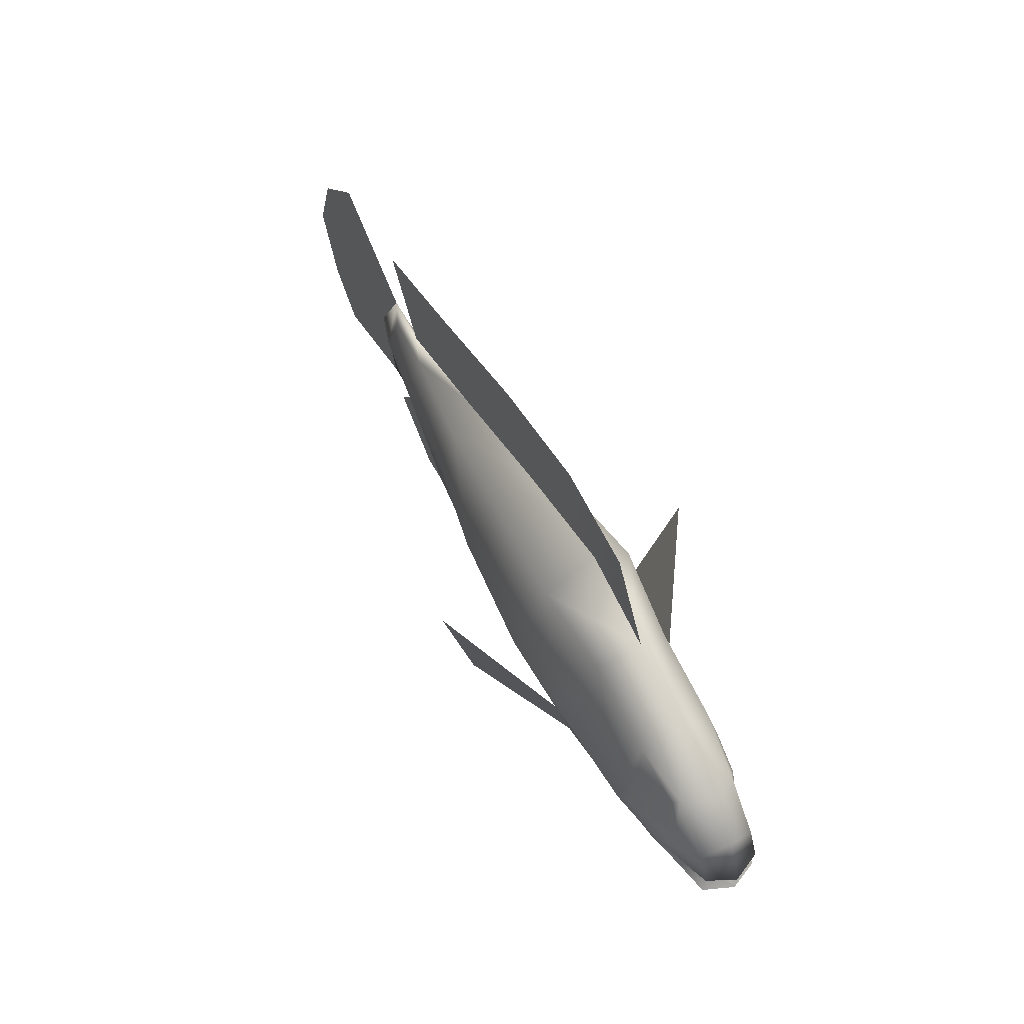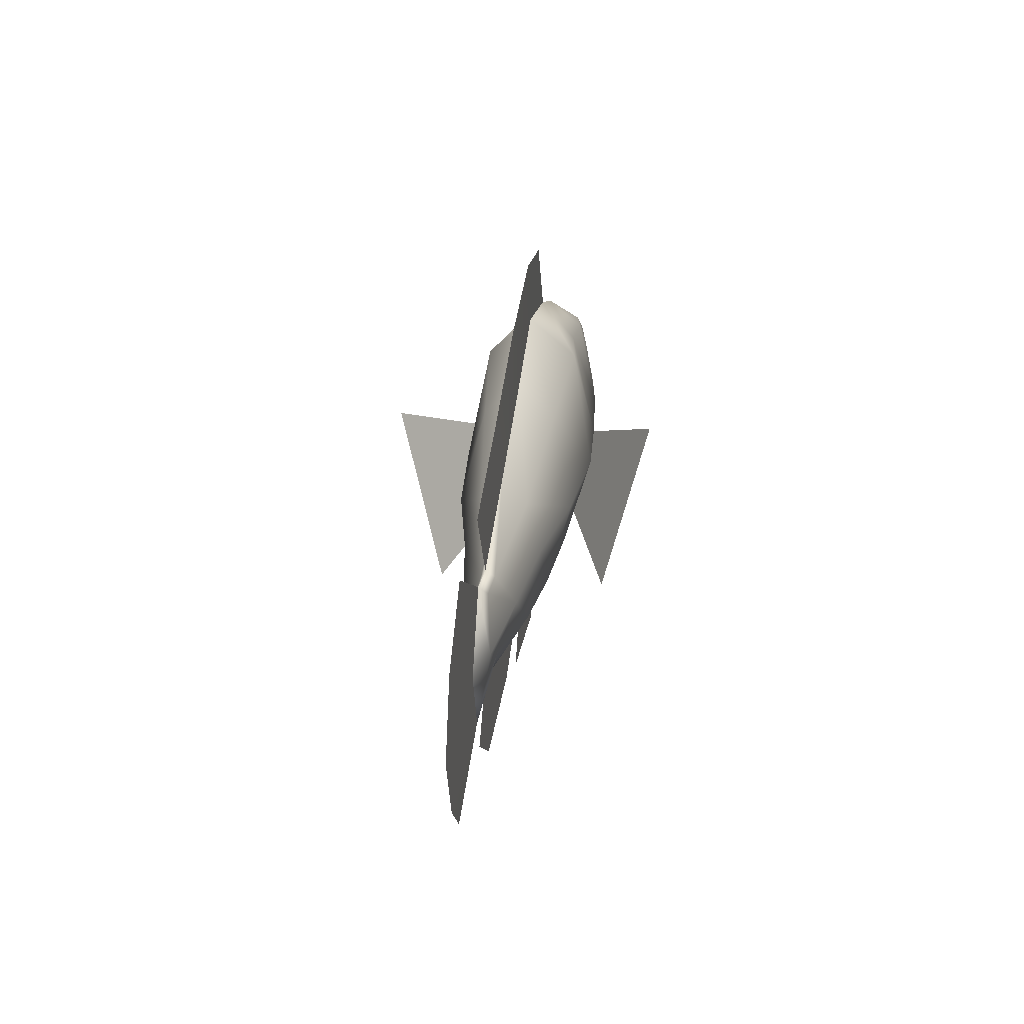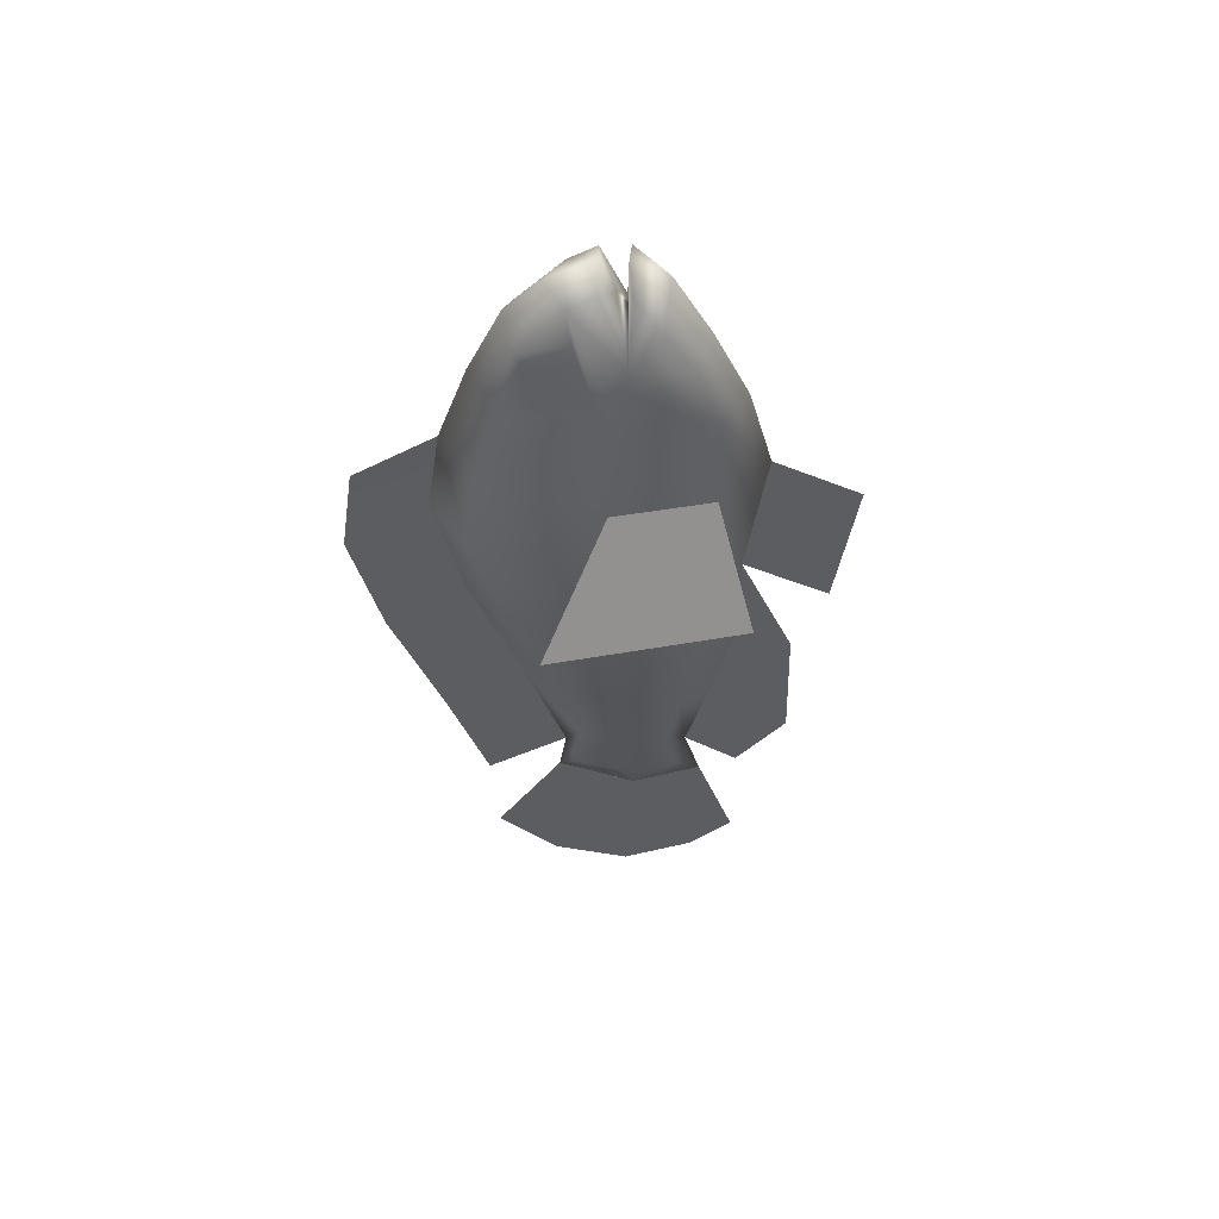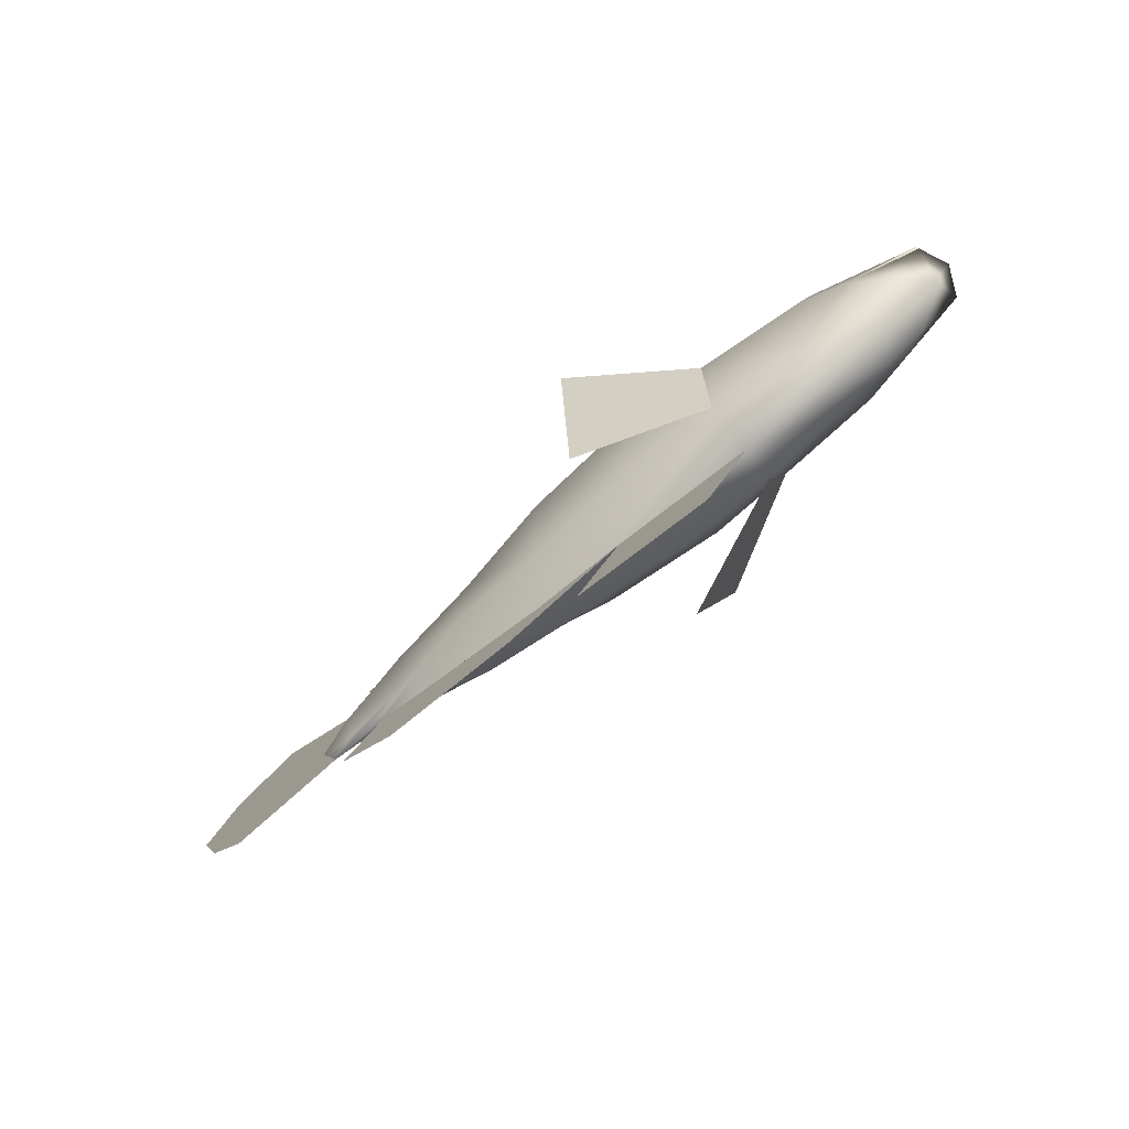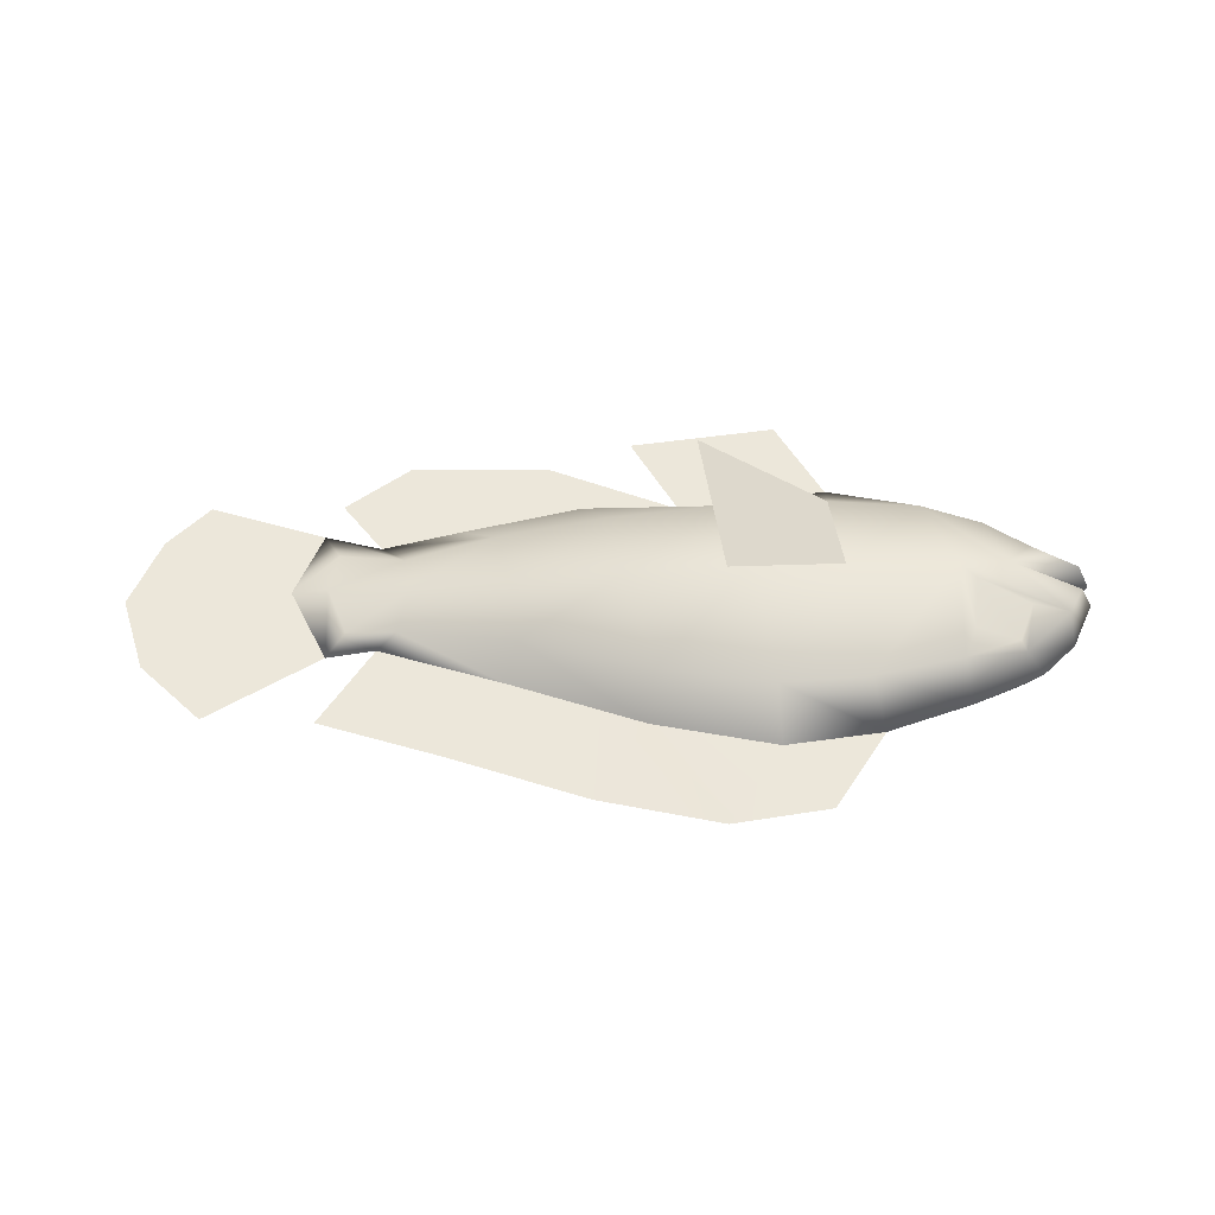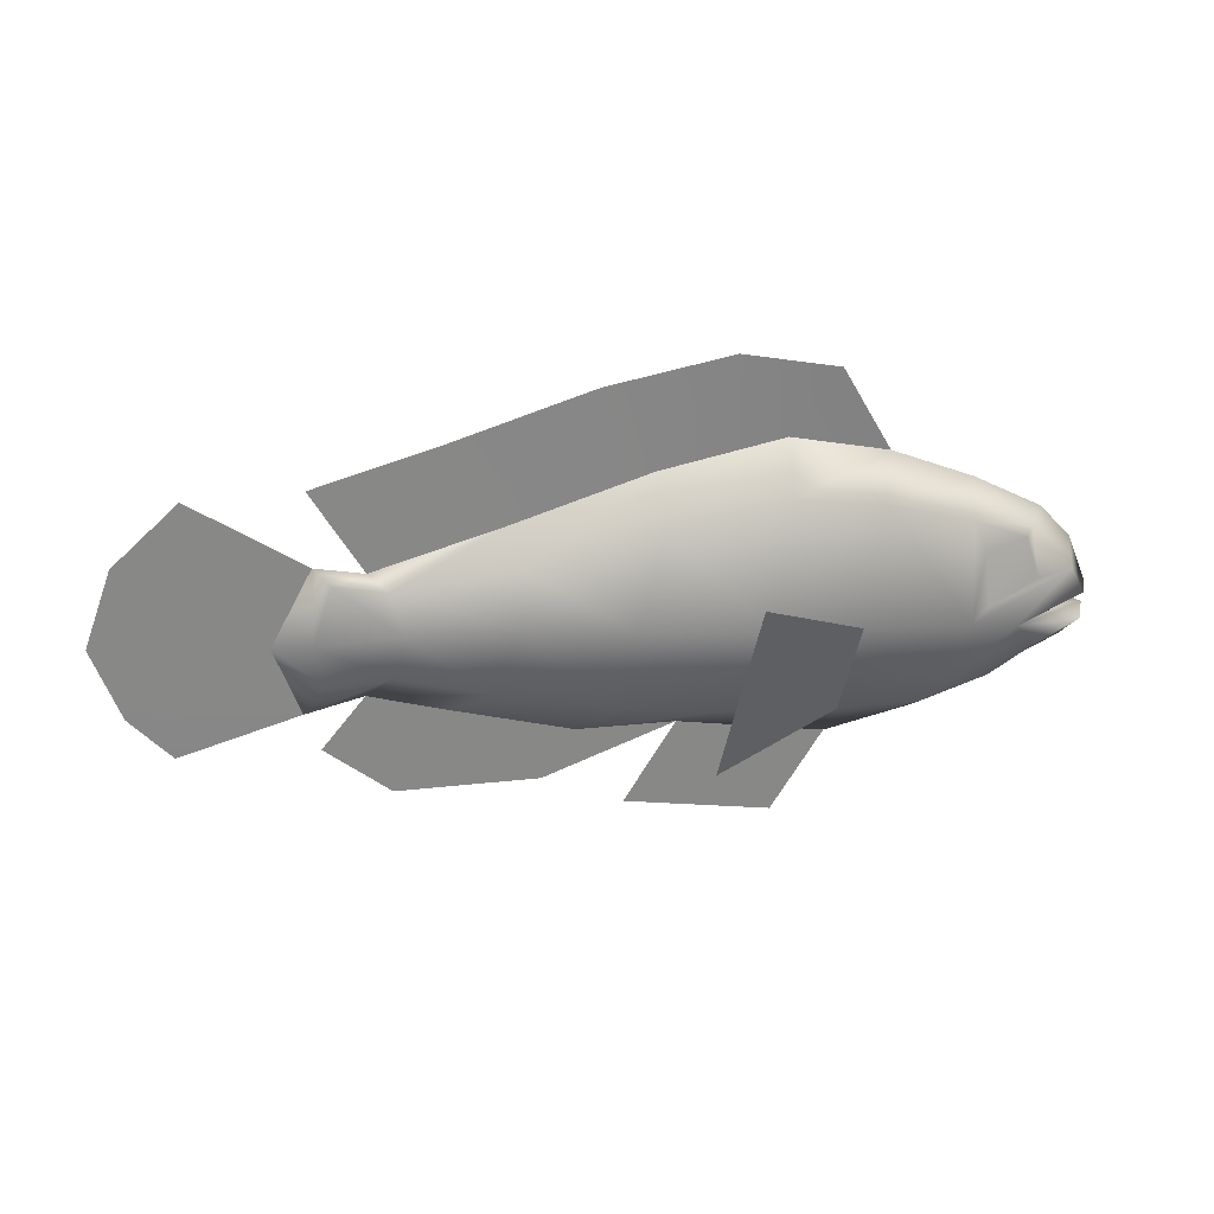
<metadata>
{"format":"obj","ext":"obj","renderer":"f3d","projection":"perspective","resolution":1024,"background":"white","views":[{"elev":58.4,"azim":-118.6,"up":"+Y"},{"elev":29.8,"azim":97.4,"up":"+Y"},{"elev":-36.6,"azim":-86.5,"up":"+Z"},{"elev":-79.0,"azim":-140.9,"up":"+Y"},{"elev":52.8,"azim":-177.8,"up":"+Z"},{"elev":27.6,"azim":167.7,"up":"+Y"}]}
</metadata>
<code>
g pPlane1
v -77.01 73.91 -27.61
v -64.92 76.99 -25.77
v -81.01 75.05 -33.52
v -66.95 82.56 -33.52
v -86.15 63.98 -27.61
v -87.54 67.93 -33.52
v -88.92 58.38 -27.61
v -91.6 57.91 -33.52
v -74.28 54.45 -24.25
v -84.09 55.76 -33.52
v -80.96 54.02 -33.52
v -88.74 52.91 -27.54
v -91.41 53.29 -33.52
v -79.39 48.15 -27.3
v -87 46.49 -33.52
v -70.38 42.77 -27.08
v -73.6 40.22 -33.52
v -58.11 39.14 -26.73
v -57.61 34.07 -33.52
v -39.26 40.25 -24.78
v -39.61 30.42 -33.52
v -18.17 42.39 -24.58
v -9.663 36.15 -33.52
v 4.271 45.14 -25.94
v 10.14 36.81 -33.52
v 26.65 49.67 -27.61
v 34.36 44.04 -33.52
v 44.69 53.3 -31.42
v 49.92 49 -33.52
v 57.97 51.87 -32.55
v 61.6 46.43 -33.52
v 59.12 61.45 -31.1
v 66.74 60.85 -33.52
v 54.68 71.23 -32.01
v 58.24 76.42 -33.52
v 44.8 70.69 -32.13
v 48.48 74.3 -33.52
v 20.85 74.27 -28.61
v 22.84 81.13 -33.52
v -5.911 81.86 -25.78
v -5.04 89.38 -33.52
v -28.99 85.8 -23.77
v -30.38 93.7 -32.91
v -47.03 81.99 -25.78
v -50.12 89.52 -33.52
v 42.7 63.45 -28.02
v 22.5 64 -25.34
v 0.8501 62.96 -21.19
v -24.26 60.86 -19.09
v -42.08 59.82 -19.97
v -64.15 57.18 -21.63
v -75.79 72.18 -26.33
v -78.71 63.39 -26.24
v -67.51 60.33 -22.47
v -66.92 70.9 -24.33
v -77.01 73.91 -39.42
v -64.92 76.99 -41.27
v -86.15 63.98 -39.42
v -88.92 58.38 -39.42
v -74.28 54.45 -42.79
v -88.74 52.91 -39.49
v -79.39 48.15 -39.73
v -70.38 42.77 -39.96
v -58.11 39.14 -40.31
v -39.26 40.25 -42.25
v -18.17 42.39 -42.45
v 4.271 45.14 -41.09
v 26.65 49.67 -39.42
v 44.69 53.3 -35.61
v 57.48 52.49 -34.48
v 59.12 61.45 -35.93
v 55.13 73.06 -35.02
v 44.8 70.69 -34.91
v 20.85 74.27 -38.42
v -5.911 81.86 -41.25
v -28.99 85.8 -43.27
v -47.03 81.99 -41.25
v 42.7 63.45 -39.02
v 22.5 64 -41.69
v 0.8501 62.96 -45.85
v -24.26 60.86 -47.94
v -42.08 59.82 -47.07
v -64.15 57.18 -45.4
v -75.79 72.18 -40.7
v -78.71 63.39 -40.79
v -67.51 60.33 -44.57
v -66.92 70.9 -42.71
v 58.54 91.65 -33.52
v 32.9 98.48 -33.52
v 5.023 106.7 -33.52
v -20.32 111.1 -33.52
v -40.05 106.9 -33.52
v 93.87 49.24 -33.52
v 99.35 64.41 -33.52
v 93.7 79.95 -33.52
v 80.51 91.68 -33.52
v 85.62 39.96 -33.46
v 17.02 26.74 -33.52
v 45.63 27.55 -33.52
v 58.73 38.45 -33.52
v -18.52 73.82 -4.408
v -12.83 34.35 -14.12
v -18.48 73.56 -61.73
v -12.87 34.61 -52.15
v -29.2 13.59 -33.52
v 0.7505 19.32 -33.52
f 1 2 4
f 1 4 3
f 1 3 6
f 1 6 5
f 5 6 8
f 5 8 7
f 7 8 10
f 7 10 9
f 9 10 11
f 9 11 13
f 9 13 12
f 12 13 15
f 12 15 14
f 14 15 17
f 14 17 16
f 16 17 19
f 16 19 18
f 18 19 21
f 18 21 20
f 20 21 23
f 20 23 22
f 22 23 25
f 22 25 24
f 24 25 27
f 24 27 26
f 26 27 29
f 26 29 28
f 28 29 31
f 28 31 30
f 30 31 33
f 30 33 32
f 32 33 35
f 32 35 34
f 34 35 37
f 34 37 36
f 36 37 39
f 36 39 38
f 38 39 41
f 38 41 40
f 40 41 43
f 40 43 42
f 42 43 45
f 42 45 44
f 44 45 4
f 44 4 2
f 34 36 46
f 34 46 32
f 36 38 47
f 36 47 46
f 38 40 48
f 38 48 47
f 40 42 49
f 40 49 48
f 42 44 50
f 42 50 49
f 44 2 51
f 44 51 50
f 32 46 28
f 32 28 30
f 46 47 26
f 46 26 28
f 47 48 24
f 47 24 26
f 48 49 22
f 48 22 24
f 49 50 20
f 49 20 22
f 50 51 18
f 50 18 20
f 52 53 54
f 52 54 55
f 5 7 9
f 5 9 51
f 9 12 14
f 9 14 16
f 9 16 18
f 51 9 18
f 1 5 53
f 1 53 52
f 5 51 54
f 5 54 53
f 51 2 55
f 51 55 54
f 2 1 52
f 2 52 55
f 56 3 4
f 56 4 57
f 56 58 6
f 56 6 3
f 58 59 8
f 58 8 6
f 59 60 10
f 59 10 8
f 60 11 10
f 60 61 13
f 60 13 11
f 61 62 15
f 61 15 13
f 62 63 17
f 62 17 15
f 63 64 19
f 63 19 17
f 64 65 21
f 64 21 19
f 65 66 23
f 65 23 21
f 66 67 25
f 66 25 23
f 67 68 27
f 67 27 25
f 68 69 29
f 68 29 27
f 69 70 31
f 69 31 29
f 70 71 33
f 70 33 31
f 71 72 35
f 71 35 33
f 72 73 37
f 72 37 35
f 73 74 39
f 73 39 37
f 74 75 41
f 74 41 39
f 75 76 43
f 75 43 41
f 76 77 45
f 76 45 43
f 77 57 4
f 77 4 45
f 72 71 78
f 72 78 73
f 73 78 79
f 73 79 74
f 74 79 80
f 74 80 75
f 75 80 81
f 75 81 76
f 76 81 82
f 76 82 77
f 77 82 83
f 77 83 57
f 71 70 69
f 71 69 78
f 78 69 68
f 78 68 79
f 79 68 67
f 79 67 80
f 80 67 66
f 80 66 81
f 81 66 65
f 81 65 82
f 82 65 64
f 82 64 83
f 84 87 86
f 84 86 85
f 58 83 60
f 58 60 59
f 60 62 61
f 60 64 63
f 60 63 62
f 83 64 60
f 56 84 85
f 56 85 58
f 58 85 86
f 58 86 83
f 83 86 87
f 83 87 57
f 57 87 84
f 57 84 56
f 37 39 89
f 37 89 88
f 39 41 90
f 39 90 89
f 41 43 91
f 41 91 90
f 43 45 92
f 43 92 91
f 31 33 94
f 31 94 93
f 33 35 95
f 33 95 94
f 95 35 96
f 31 93 97
f 23 25 98
f 25 27 99
f 25 99 98
f 27 29 100
f 27 100 99
f 50 20 102
f 50 102 101
f 82 65 104
f 82 104 103
f 21 23 106
f 21 106 105

</code>
